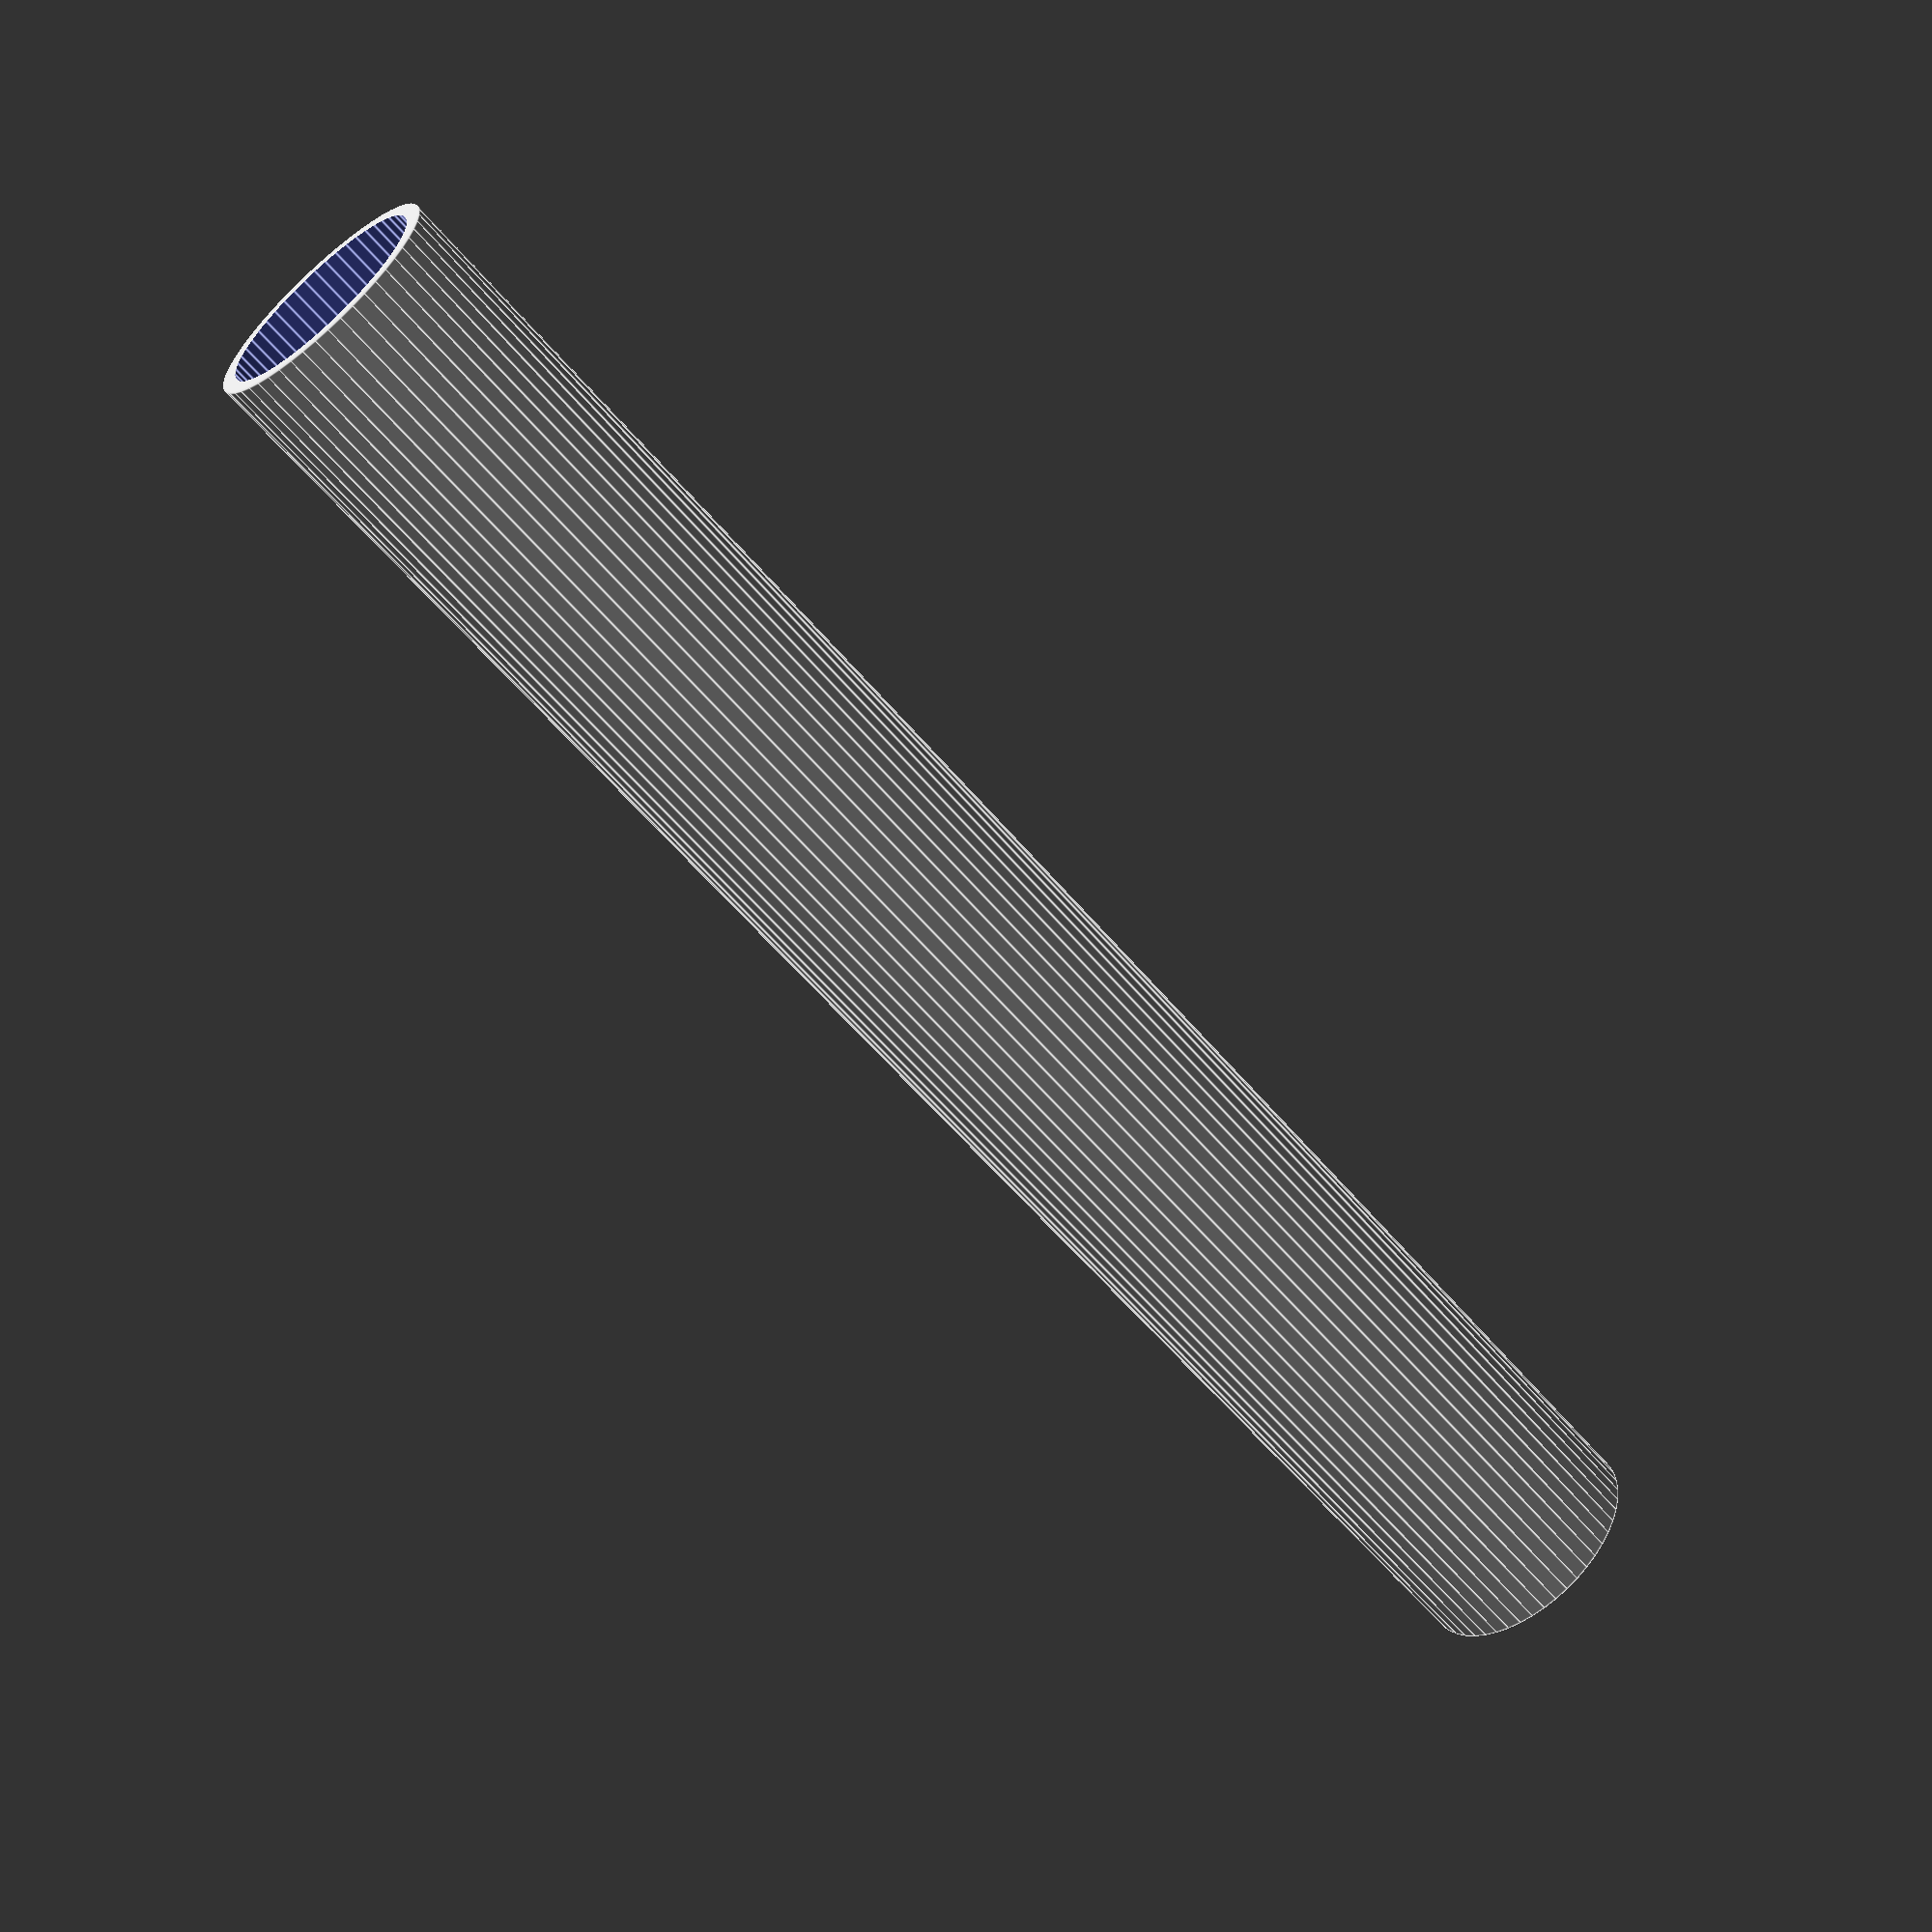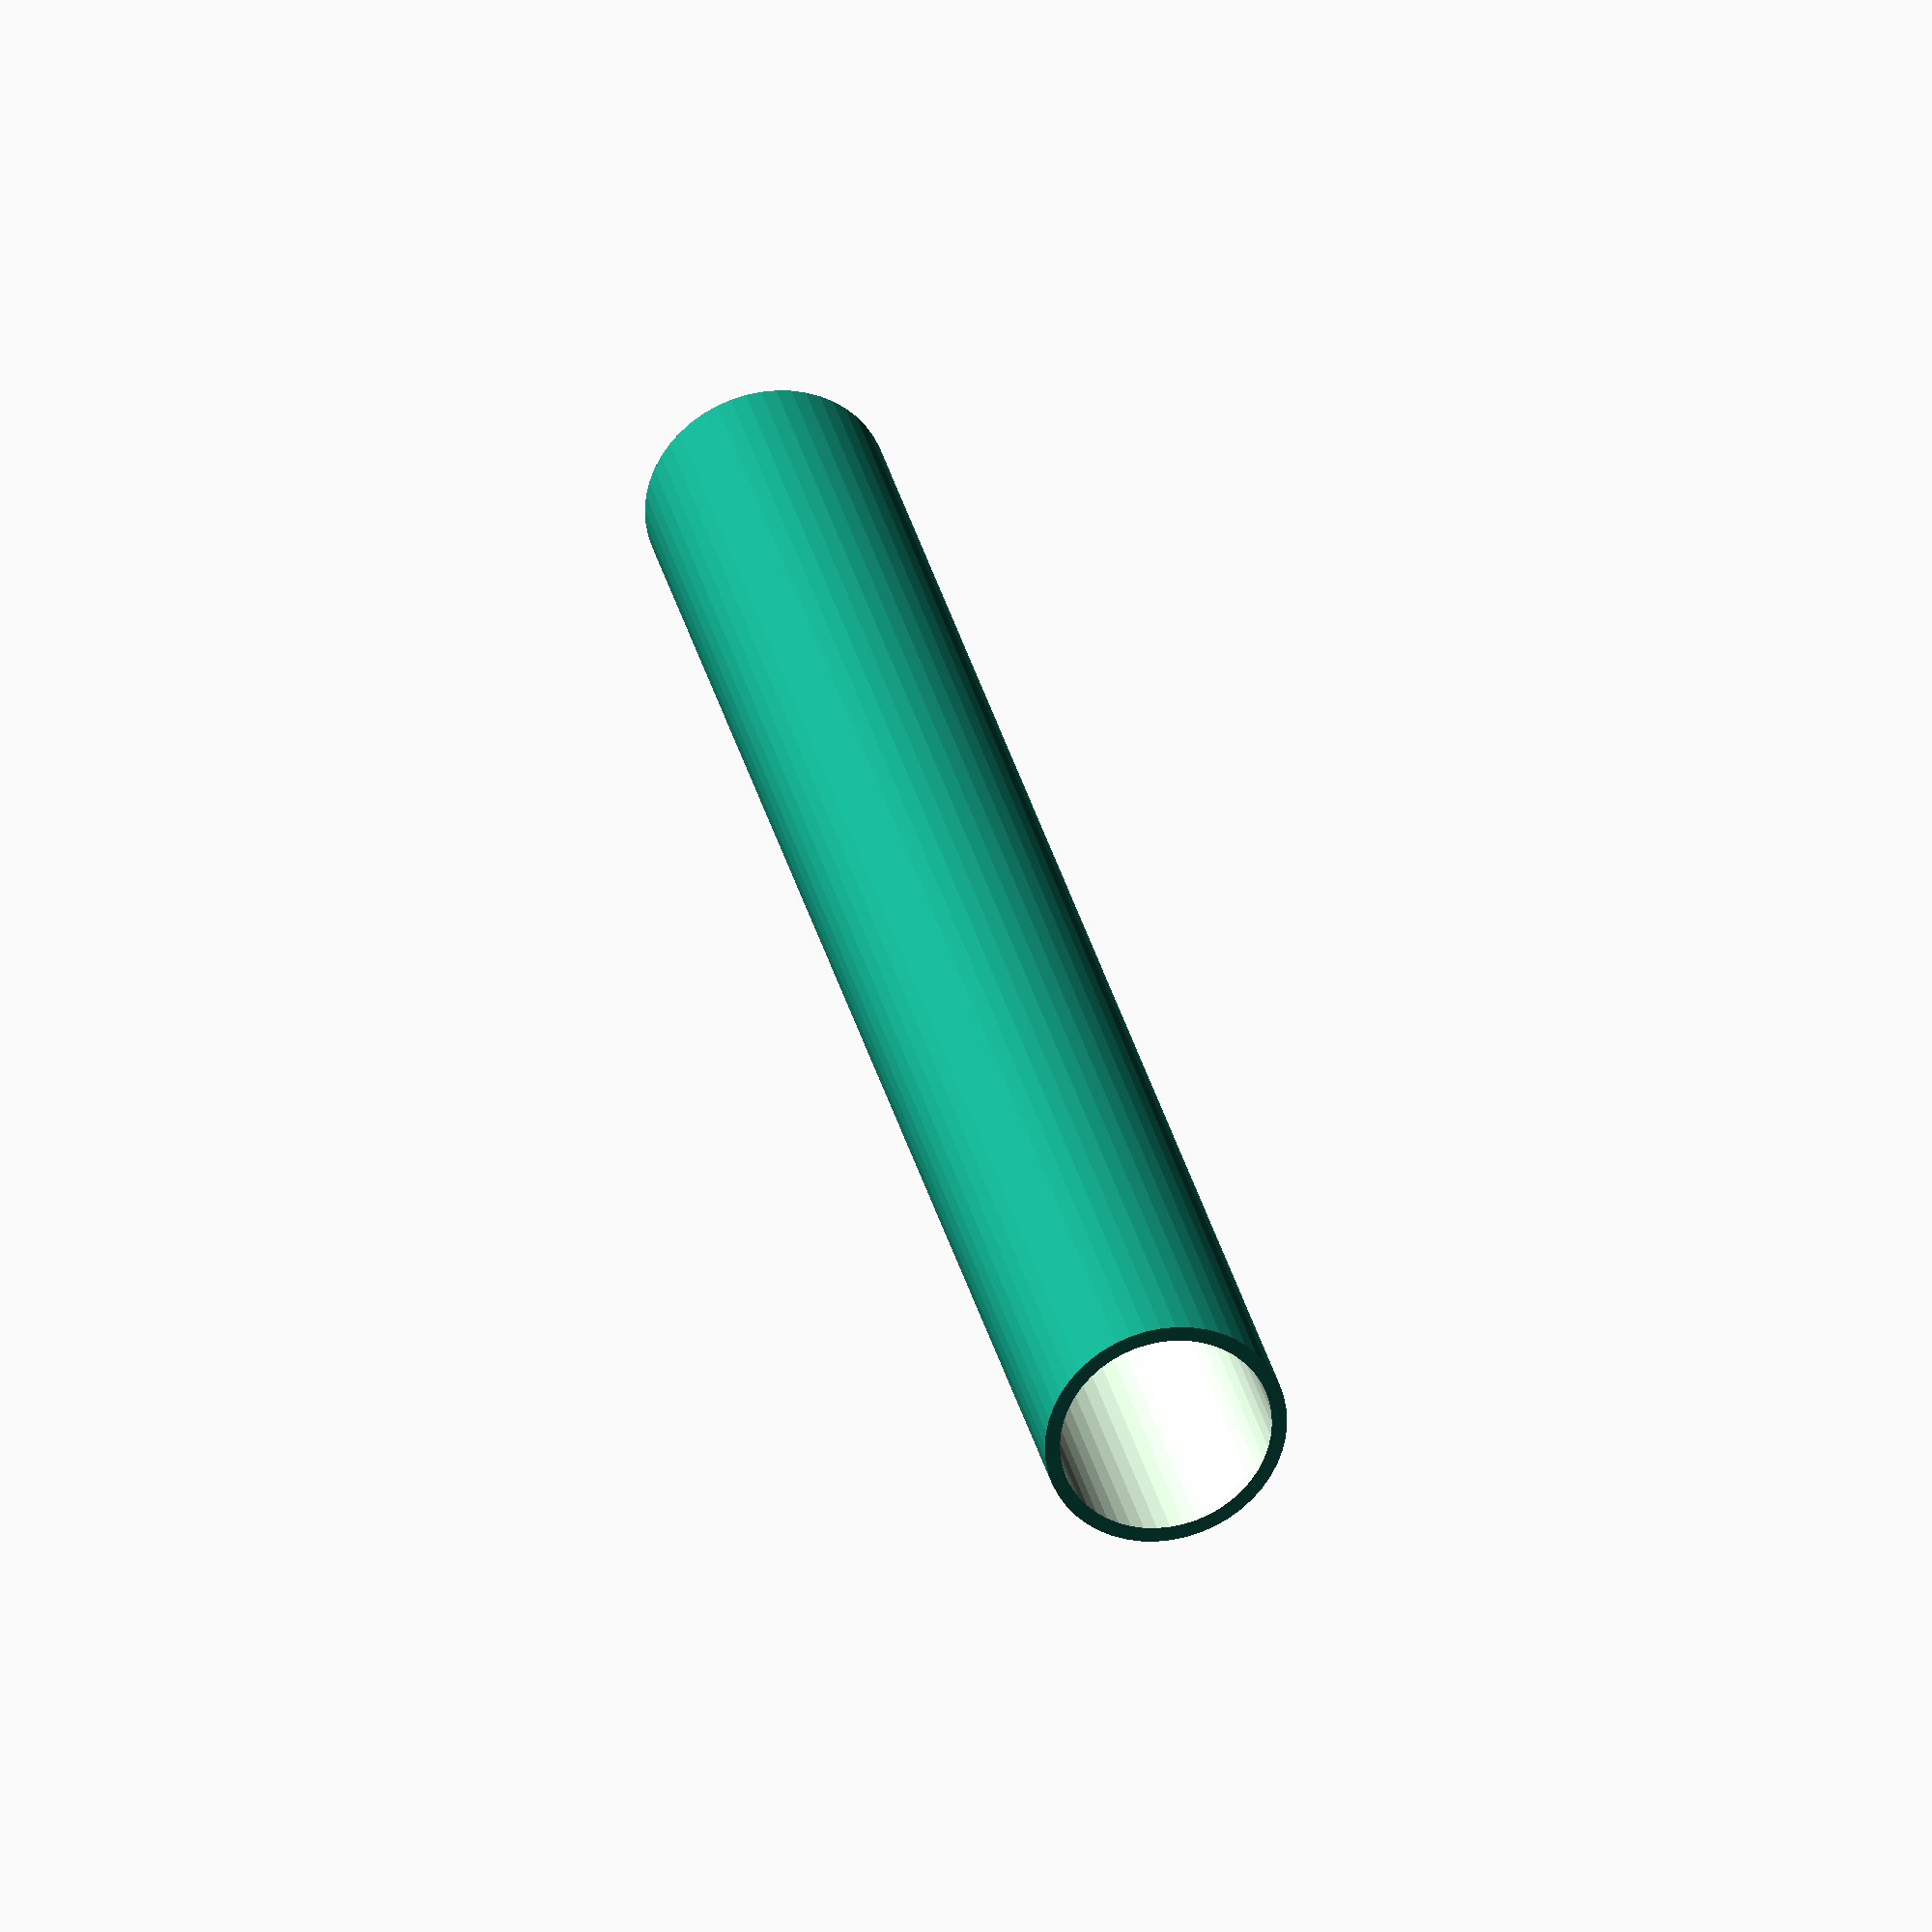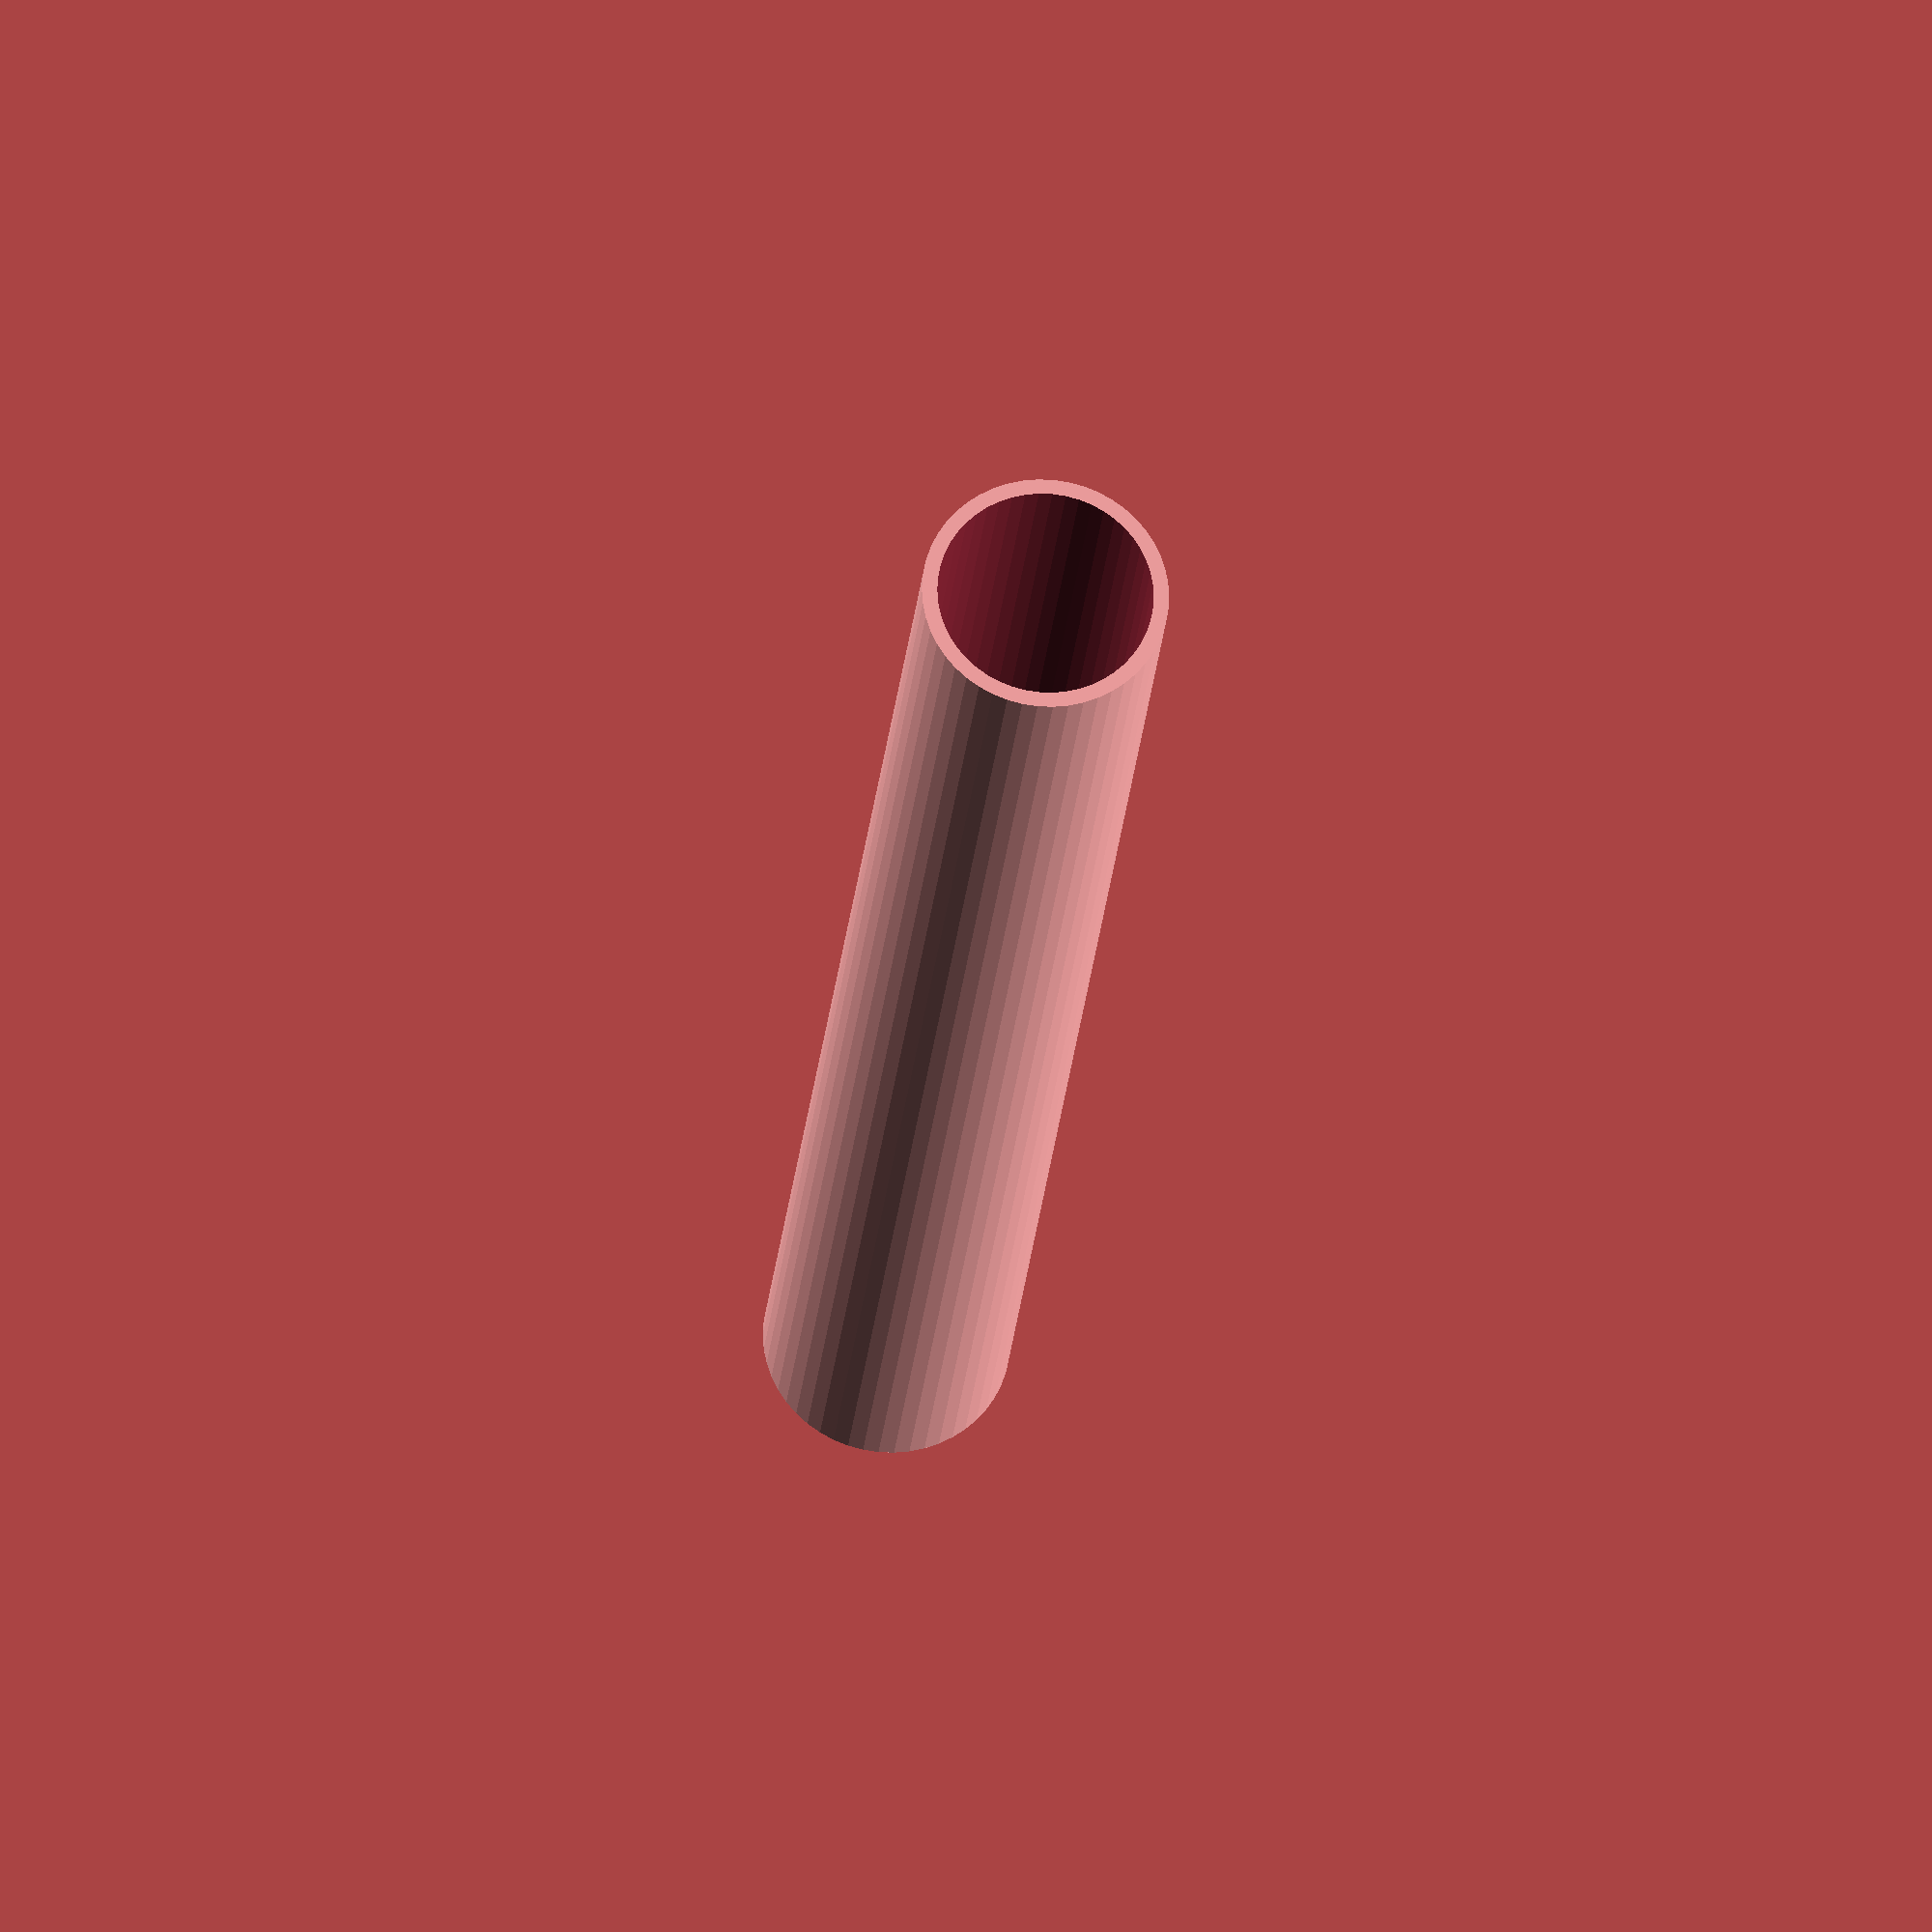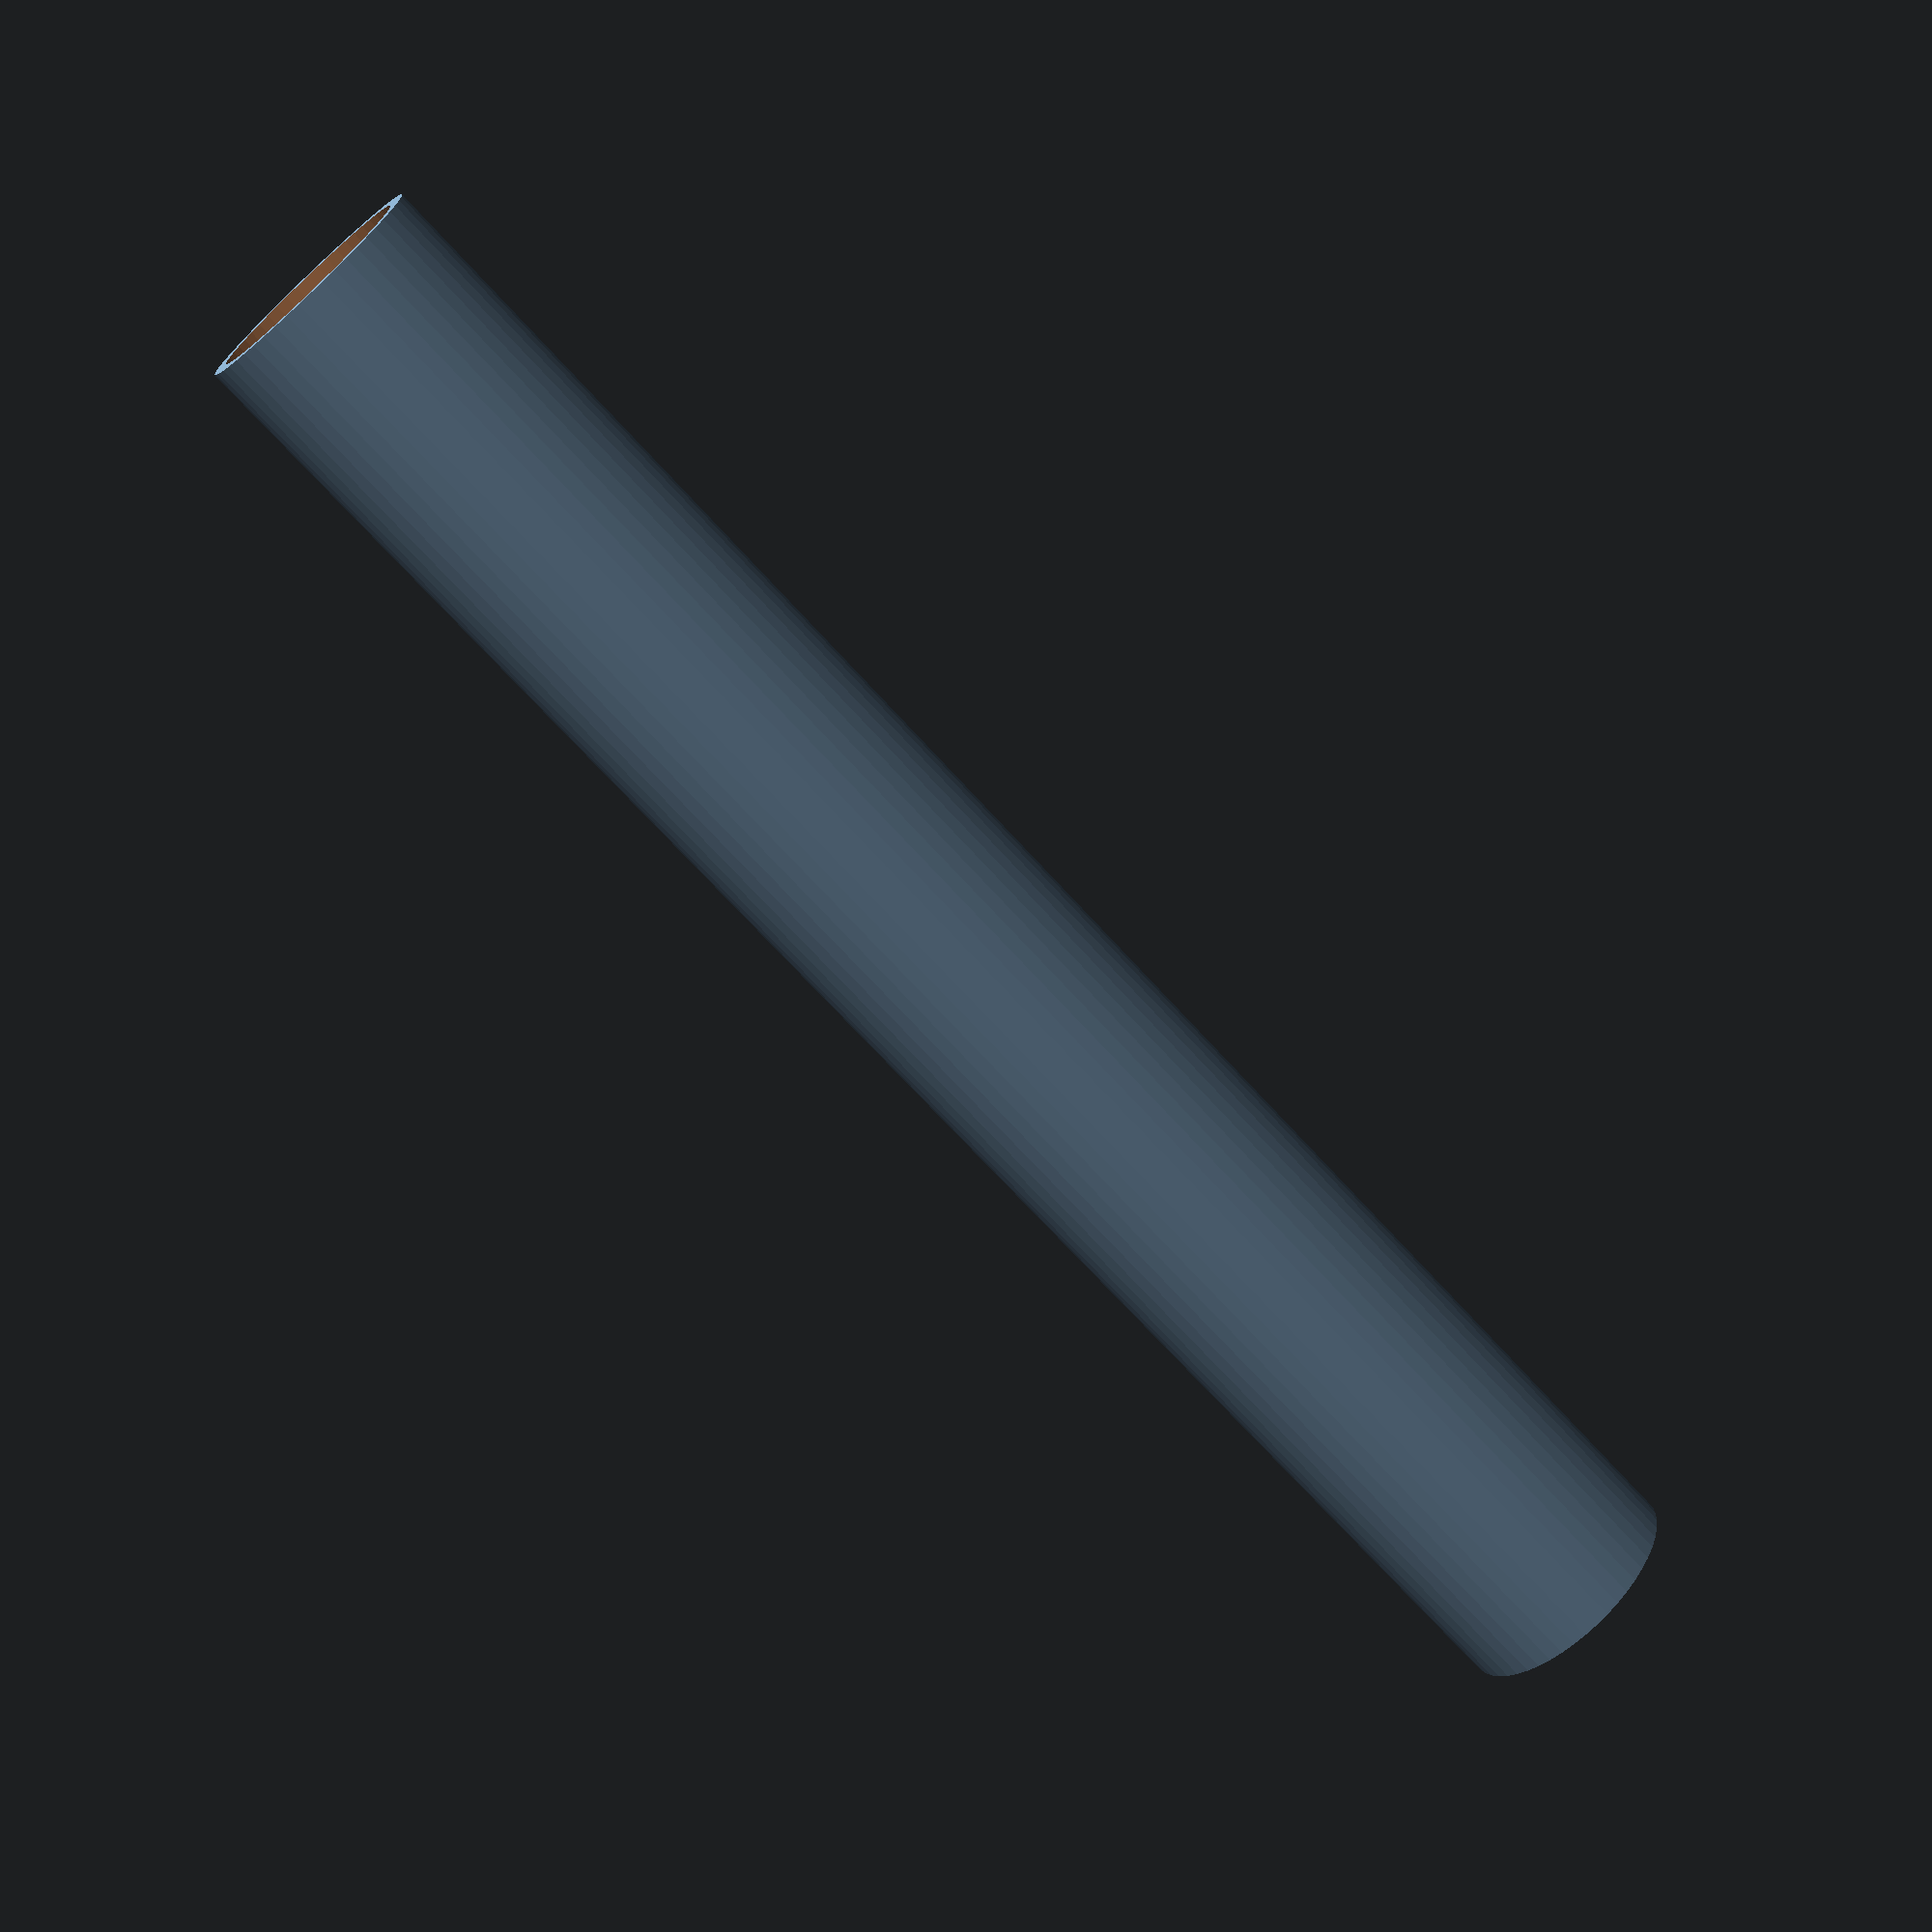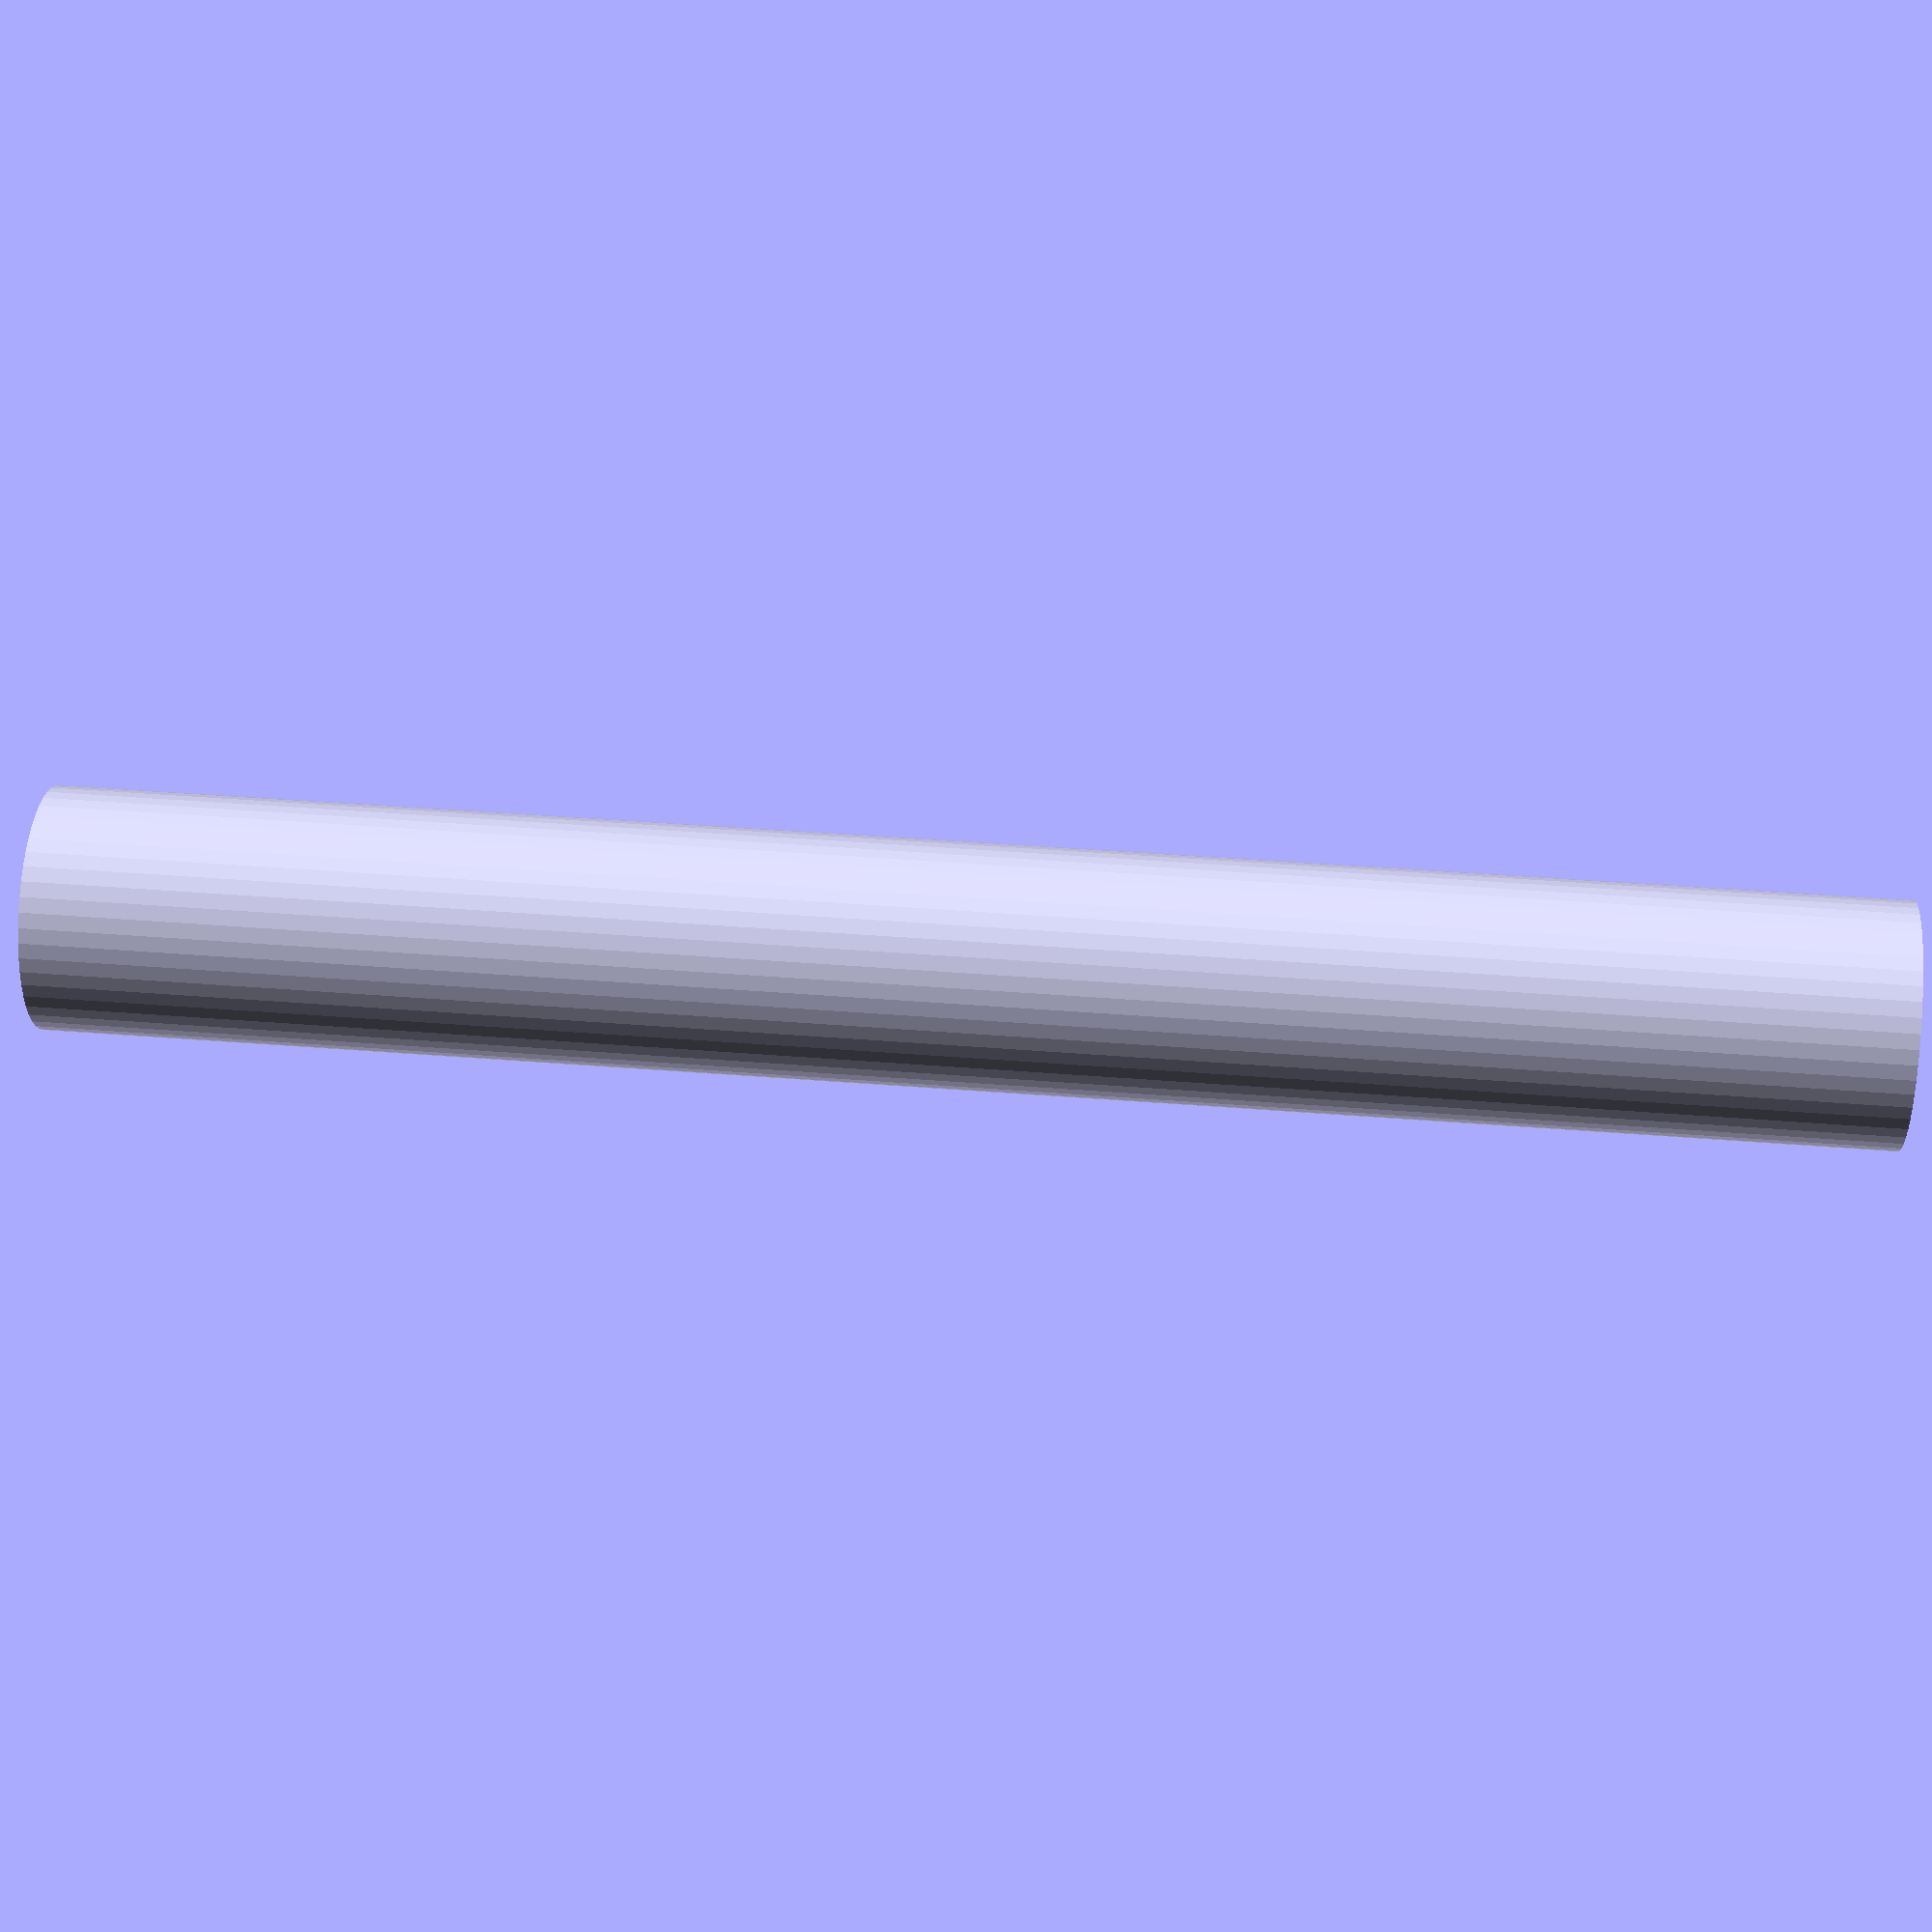
<openscad>
$fn = 50;


difference() {
	union() {
		translate(v = [0, 0, -30.0000000000]) {
			cylinder(h = 60, r = 4.0000000000);
		}
	}
	union() {
		translate(v = [0, 0, -100.0000000000]) {
			cylinder(h = 200, r = 3.5000000000);
		}
	}
}
</openscad>
<views>
elev=60.3 azim=235.5 roll=40.0 proj=p view=edges
elev=149.0 azim=289.2 roll=192.4 proj=o view=wireframe
elev=203.7 azim=316.7 roll=4.9 proj=o view=wireframe
elev=70.5 azim=0.8 roll=222.3 proj=p view=solid
elev=137.5 azim=299.0 roll=84.6 proj=p view=solid
</views>
